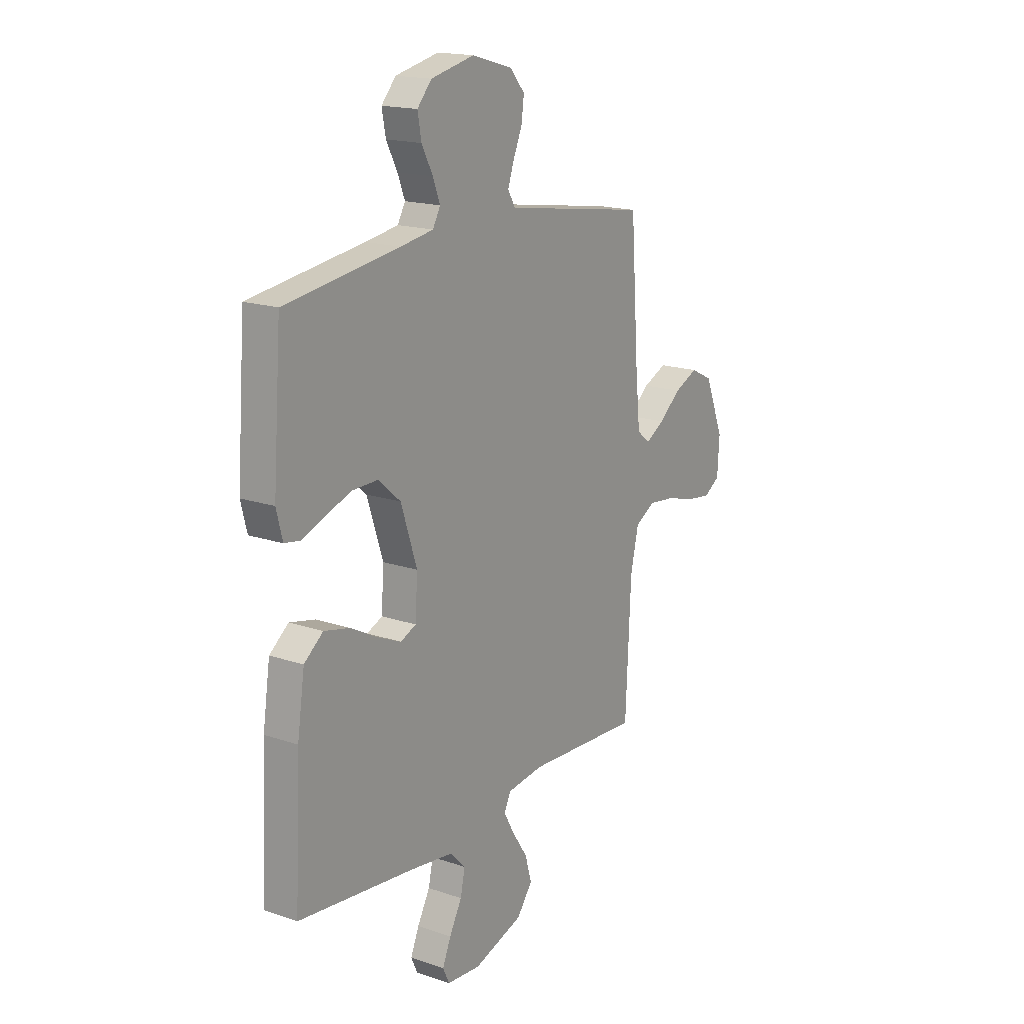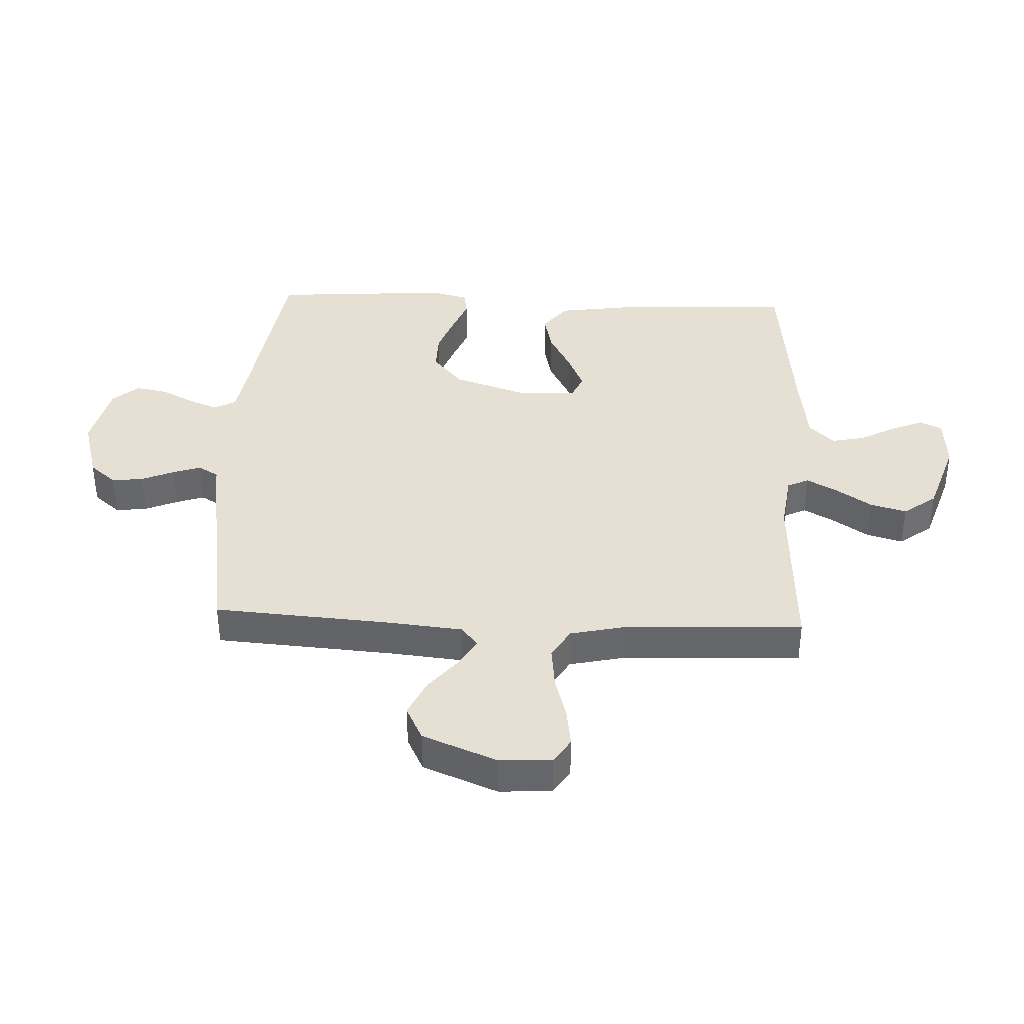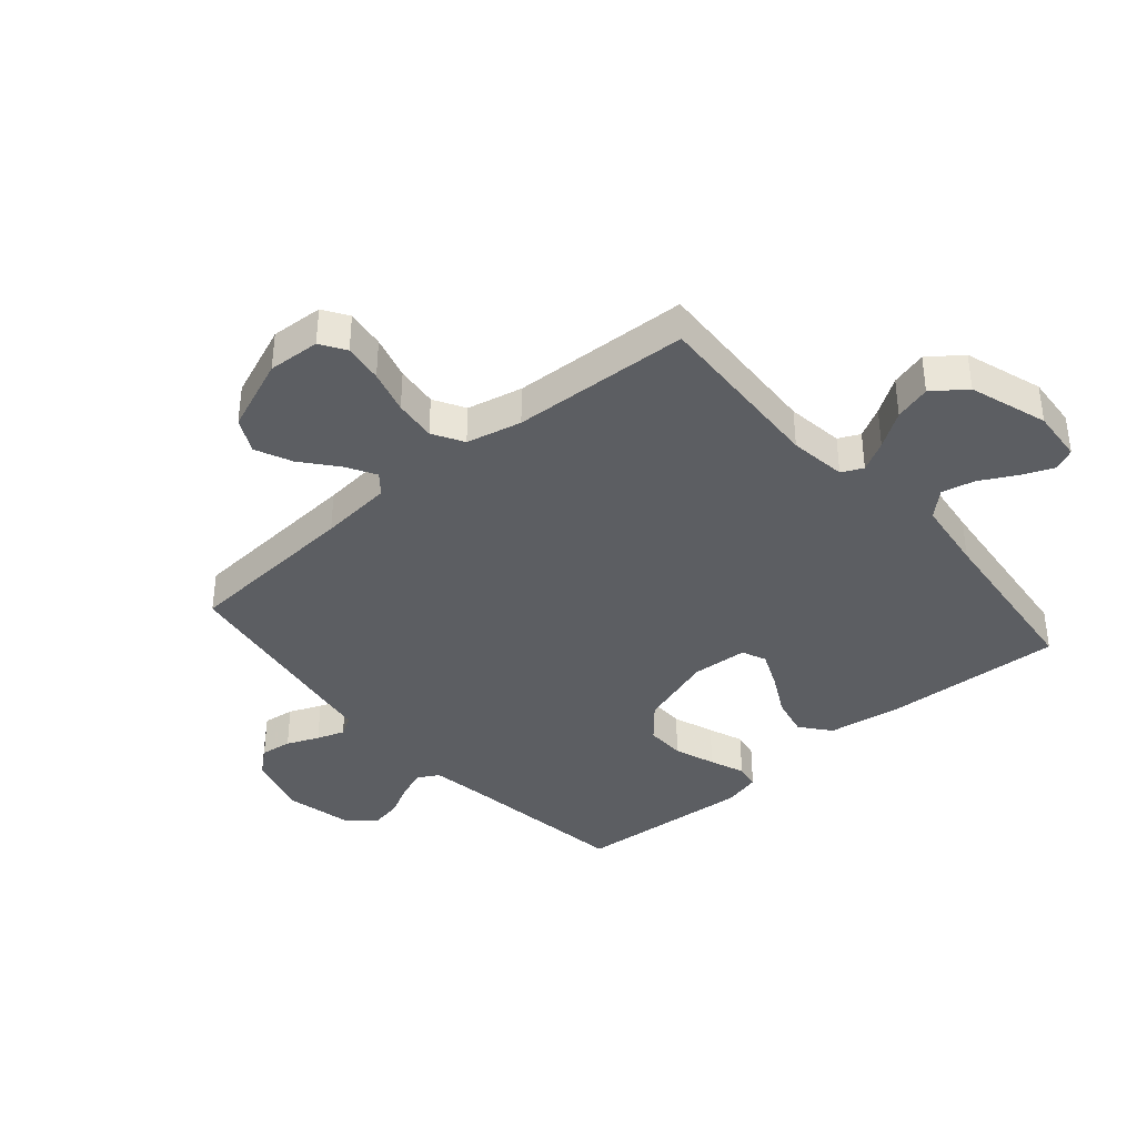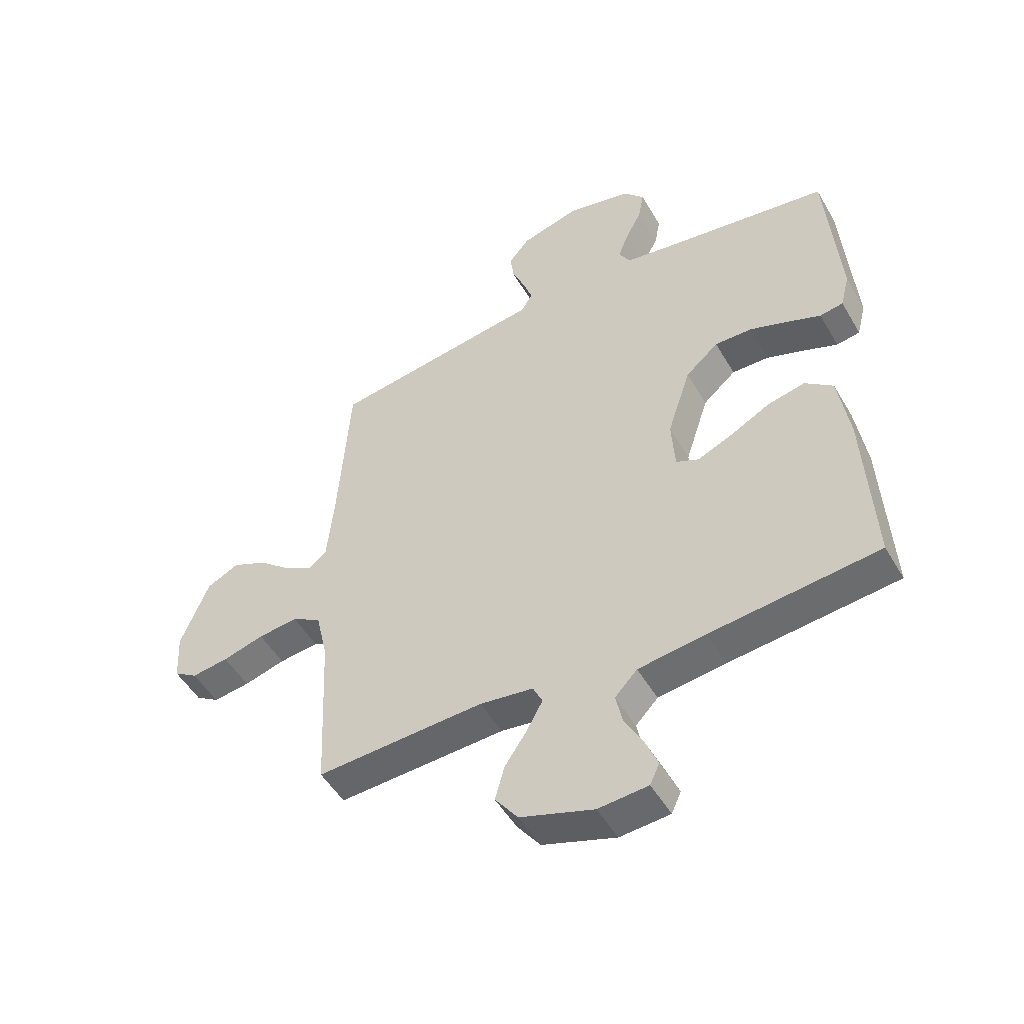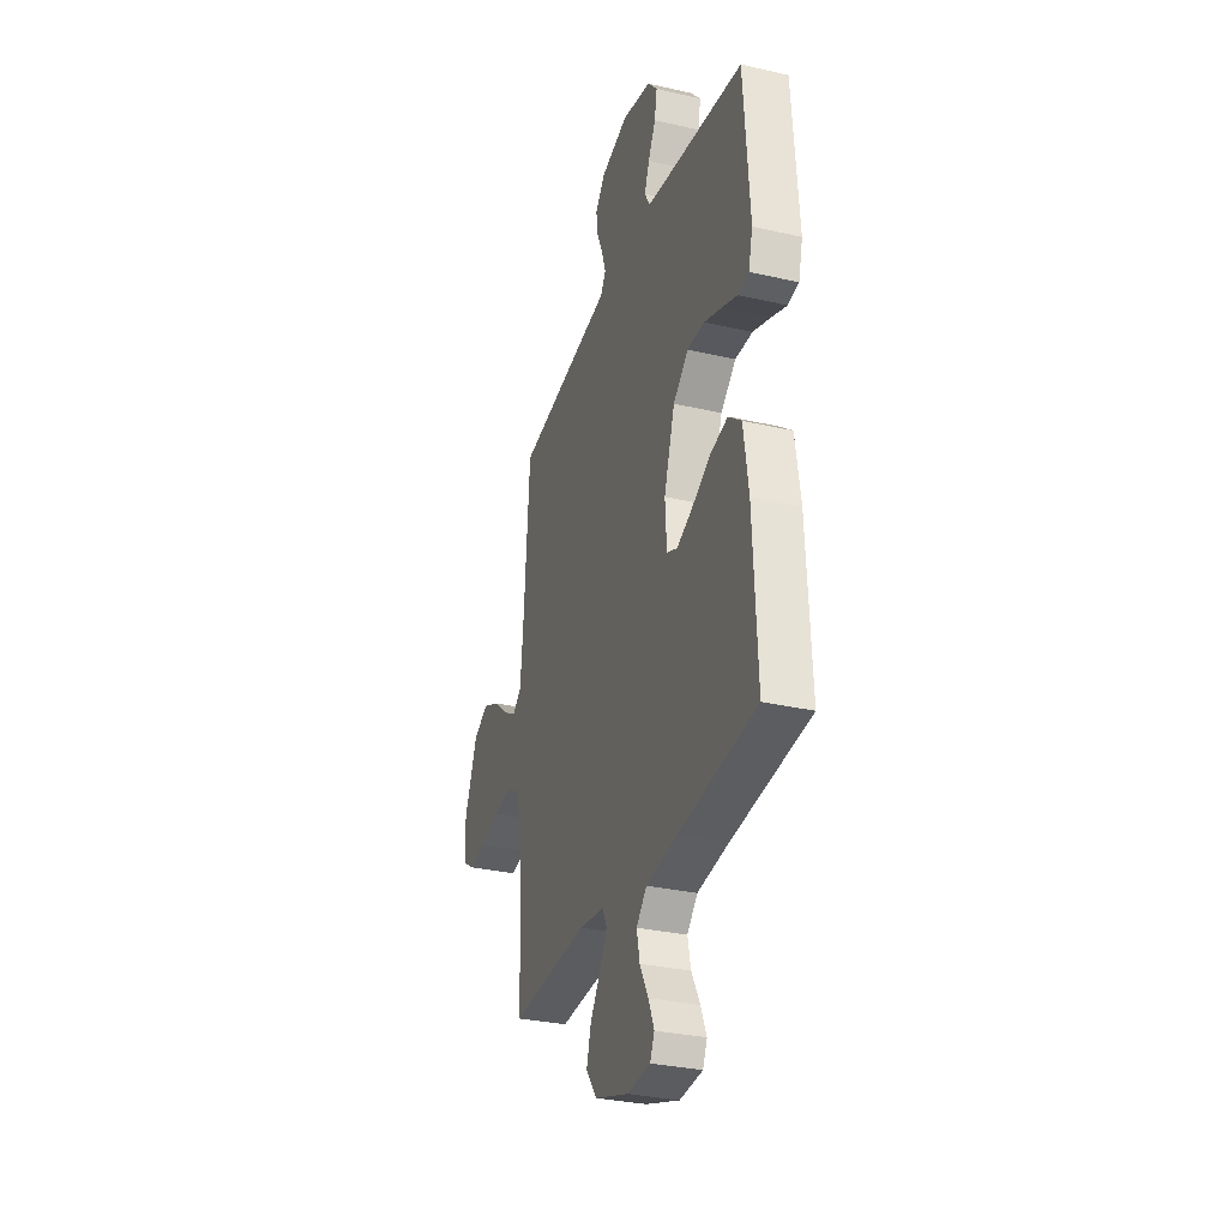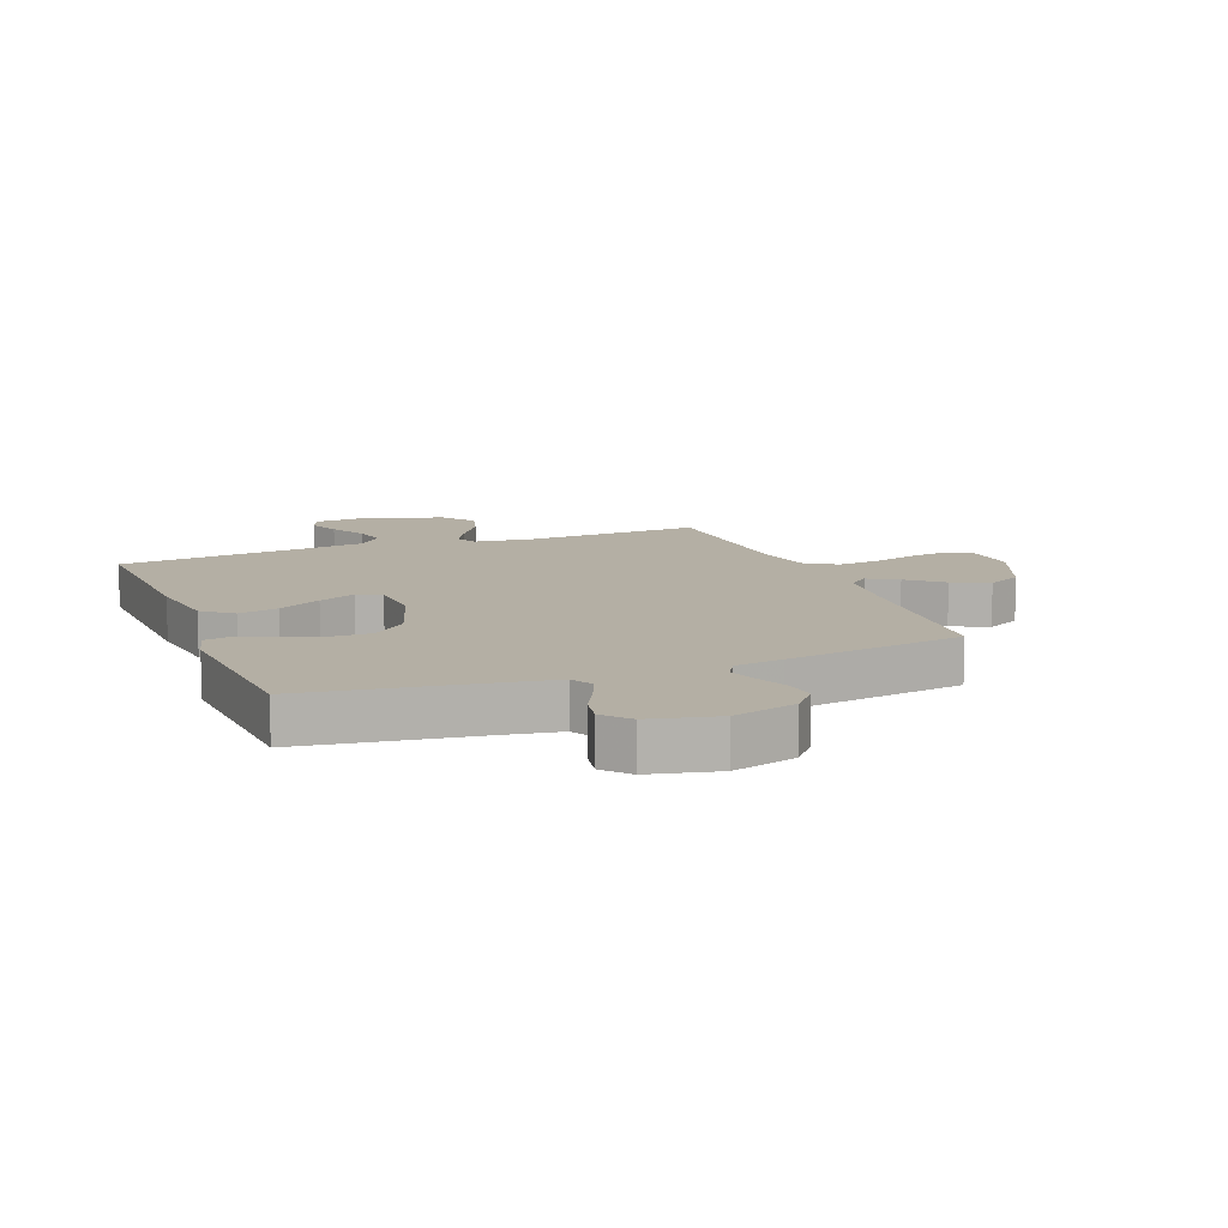
<metadata>
{"format":"obj","ext":"obj","renderer":"f3d","projection":"perspective","resolution":1024,"background":"white","views":[{"elev":17.3,"azim":-55.8,"up":"+Z"},{"elev":38.1,"azim":92.6,"up":"+Y"},{"elev":-38.1,"azim":130.7,"up":"+Y"},{"elev":-50.2,"azim":-150.7,"up":"+Z"},{"elev":-31.2,"azim":-108.2,"up":"+Z"},{"elev":11.3,"azim":-21.2,"up":"+Y"}]}
</metadata>
<code>
v -0.5 0.07 0.5
v -0.2 0.07 0.543
v -0.114 0.07 0.557
v -0.094 0.07 0.593
v -0.113 0.07 0.642
v -0.142 0.07 0.698
v -0.152 0.07 0.752
v -0.114 0.07 0.795
v 0 0.07 0.821
v 0.107 0.07 0.791
v 0.145 0.07 0.746
v 0.138 0.07 0.693
v 0.115 0.07 0.639
v 0.099 0.07 0.592
v 0.119 0.07 0.558
v 0.2 0.07 0.546
v 0.5 0.07 0.5
v 0.521 0.07 0.2
v 0.533 0.07 0.077
v 0.567 0.07 0.049
v 0.617 0.07 0.078
v 0.675 0.07 0.126
v 0.737 0.07 0.154
v 0.795 0.07 0.125
v 0.845 0.07 0
v 0.84 0.07 -0.088
v 0.798 0.07 -0.115
v 0.732 0.07 -0.106
v 0.658 0.07 -0.085
v 0.587 0.07 -0.077
v 0.535 0.07 -0.107
v 0.514 0.07 -0.2
v 0.5 0.07 -0.5
v 0.2 0.07 -0.485
v 0.104 0.07 -0.498
v 0.087 0.07 -0.534
v 0.115 0.07 -0.585
v 0.155 0.07 -0.645
v 0.172 0.07 -0.706
v 0.131 0.07 -0.761
v 0 0.07 -0.804
v -0.089 0.07 -0.797
v -0.106 0.07 -0.76
v -0.084 0.07 -0.707
v -0.051 0.07 -0.646
v -0.039 0.07 -0.59
v -0.079 0.07 -0.548
v -0.2 0.07 -0.532
v -0.5 0.07 -0.5
v -0.485 0.07 -0.2
v -0.466 0.07 -0.072
v -0.416 0.07 -0.032
v -0.349 0.07 -0.047
v -0.277 0.07 -0.085
v -0.215 0.07 -0.112
v -0.174 0.07 -0.094
v -0.168 0.07 0
v -0.21 0.07 0.128
v -0.269 0.07 0.179
v -0.336 0.07 0.178
v -0.405 0.07 0.153
v -0.464 0.07 0.13
v -0.506 0.07 0.137
v -0.522 0.07 0.2
v -0.5 0 0.5
v -0.2 0 0.543
v -0.114 0 0.557
v -0.094 0 0.593
v -0.113 0 0.642
v -0.142 0 0.698
v -0.152 0 0.752
v -0.114 0 0.795
v 0 0 0.821
v 0.107 0 0.791
v 0.145 0 0.746
v 0.138 0 0.693
v 0.115 0 0.639
v 0.099 0 0.592
v 0.119 0 0.558
v 0.2 0 0.546
v 0.5 0 0.5
v 0.521 0 0.2
v 0.533 0 0.077
v 0.567 0 0.049
v 0.617 0 0.078
v 0.675 0 0.126
v 0.737 0 0.154
v 0.795 0 0.125
v 0.845 0 0
v 0.84 0 -0.088
v 0.798 0 -0.115
v 0.732 0 -0.106
v 0.658 0 -0.085
v 0.587 0 -0.077
v 0.535 0 -0.107
v 0.514 0 -0.2
v 0.5 0 -0.5
v 0.2 0 -0.485
v 0.104 0 -0.498
v 0.087 0 -0.534
v 0.115 0 -0.585
v 0.155 0 -0.645
v 0.172 0 -0.706
v 0.131 0 -0.761
v 0 0 -0.804
v -0.089 0 -0.797
v -0.106 0 -0.76
v -0.084 0 -0.707
v -0.051 0 -0.646
v -0.039 0 -0.59
v -0.079 0 -0.548
v -0.2 0 -0.532
v -0.5 0 -0.5
v -0.485 0 -0.2
v -0.466 0 -0.072
v -0.416 0 -0.032
v -0.349 0 -0.047
v -0.277 0 -0.085
v -0.215 0 -0.112
v -0.174 0 -0.094
v -0.168 0 0
v -0.21 0 0.128
v -0.269 0 0.179
v -0.336 0 0.178
v -0.405 0 0.153
v -0.464 0 0.13
v -0.506 0 0.137
v -0.522 0 0.2
f 61 62 63 64
f 60 61 64 1
f 59 60 1 2
f 58 59 2 3
f 57 58 3 4
f 56 57 4
f 51 52 53 54
f 51 54 55
f 48 49 50 51
f 47 48 51 55
f 46 47 55 56
f 42 43 44 45
f 40 41 42 45
f 40 45 46
f 37 38 39 40
f 36 37 40 46
f 35 36 46 56
f 32 33 34
f 31 32 34 35
f 26 27 28 29
f 26 29 30
f 25 26 30
f 24 25 30
f 21 22 23 24
f 20 21 24 30
f 19 20 30 31
f 15 16 17 18
f 15 18 19 31
f 10 11 12 13
f 10 13 14
f 9 10 14
f 8 9 14
f 5 6 7 8
f 4 5 8 14
f 56 4 14 15
f 15 31 35 56
f 128 127 126 125
f 65 128 125 124
f 66 65 124 123
f 67 66 123 122
f 68 67 122 121
f 68 121 120
f 118 117 116 115
f 119 118 115
f 115 114 113 112
f 119 115 112 111
f 120 119 111 110
f 109 108 107 106
f 109 106 105 104
f 110 109 104
f 104 103 102 101
f 110 104 101 100
f 120 110 100 99
f 98 97 96
f 99 98 96 95
f 93 92 91 90
f 94 93 90
f 94 90 89
f 94 89 88
f 88 87 86 85
f 94 88 85 84
f 95 94 84 83
f 82 81 80 79
f 95 83 82 79
f 77 76 75 74
f 78 77 74
f 78 74 73
f 78 73 72
f 72 71 70 69
f 78 72 69 68
f 79 78 68 120
f 120 99 95 79
f 1 65 66 2
f 2 66 67 3
f 3 67 68 4
f 4 68 69 5
f 5 69 70 6
f 6 70 71 7
f 7 71 72 8
f 8 72 73 9
f 9 73 74 10
f 10 74 75 11
f 11 75 76 12
f 12 76 77 13
f 13 77 78 14
f 14 78 79 15
f 15 79 80 16
f 16 80 81 17
f 17 81 82 18
f 18 82 83 19
f 19 83 84 20
f 20 84 85 21
f 21 85 86 22
f 22 86 87 23
f 23 87 88 24
f 24 88 89 25
f 25 89 90 26
f 26 90 91 27
f 27 91 92 28
f 28 92 93 29
f 29 93 94 30
f 30 94 95 31
f 31 95 96 32
f 32 96 97 33
f 33 97 98 34
f 34 98 99 35
f 35 99 100 36
f 36 100 101 37
f 37 101 102 38
f 38 102 103 39
f 39 103 104 40
f 40 104 105 41
f 41 105 106 42
f 42 106 107 43
f 43 107 108 44
f 44 108 109 45
f 45 109 110 46
f 46 110 111 47
f 47 111 112 48
f 48 112 113 49
f 49 113 114 50
f 50 114 115 51
f 51 115 116 52
f 52 116 117 53
f 53 117 118 54
f 54 118 119 55
f 55 119 120 56
f 56 120 121 57
f 57 121 122 58
f 58 122 123 59
f 59 123 124 60
f 60 124 125 61
f 61 125 126 62
f 62 126 127 63
f 63 127 128 64
f 64 128 65 1

</code>
